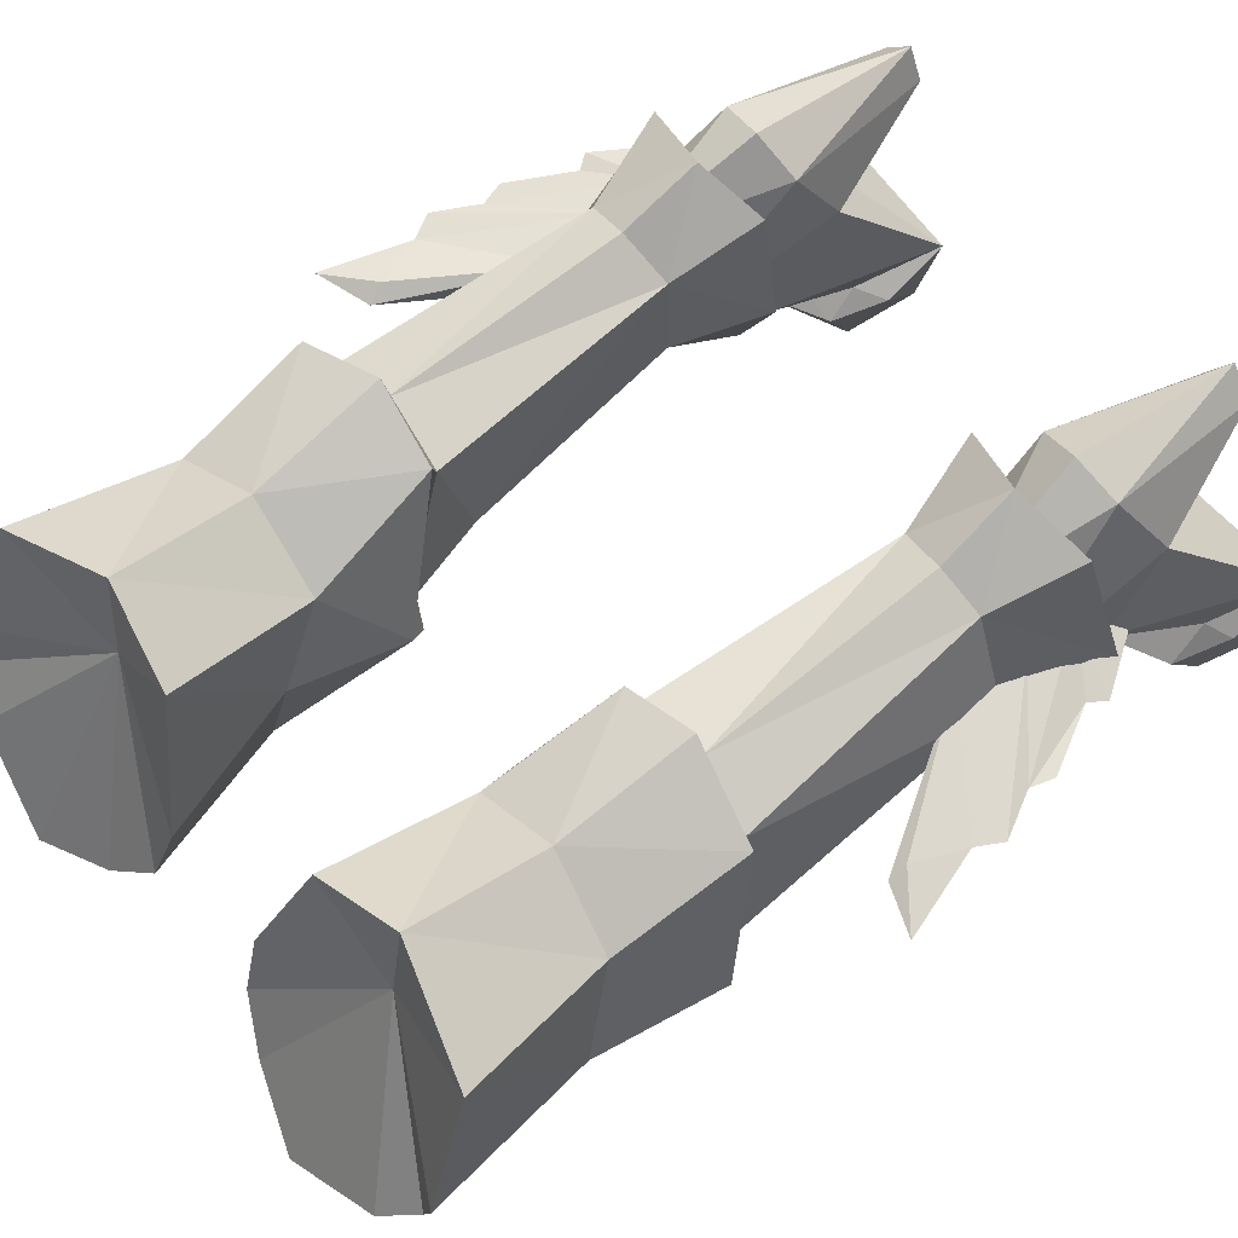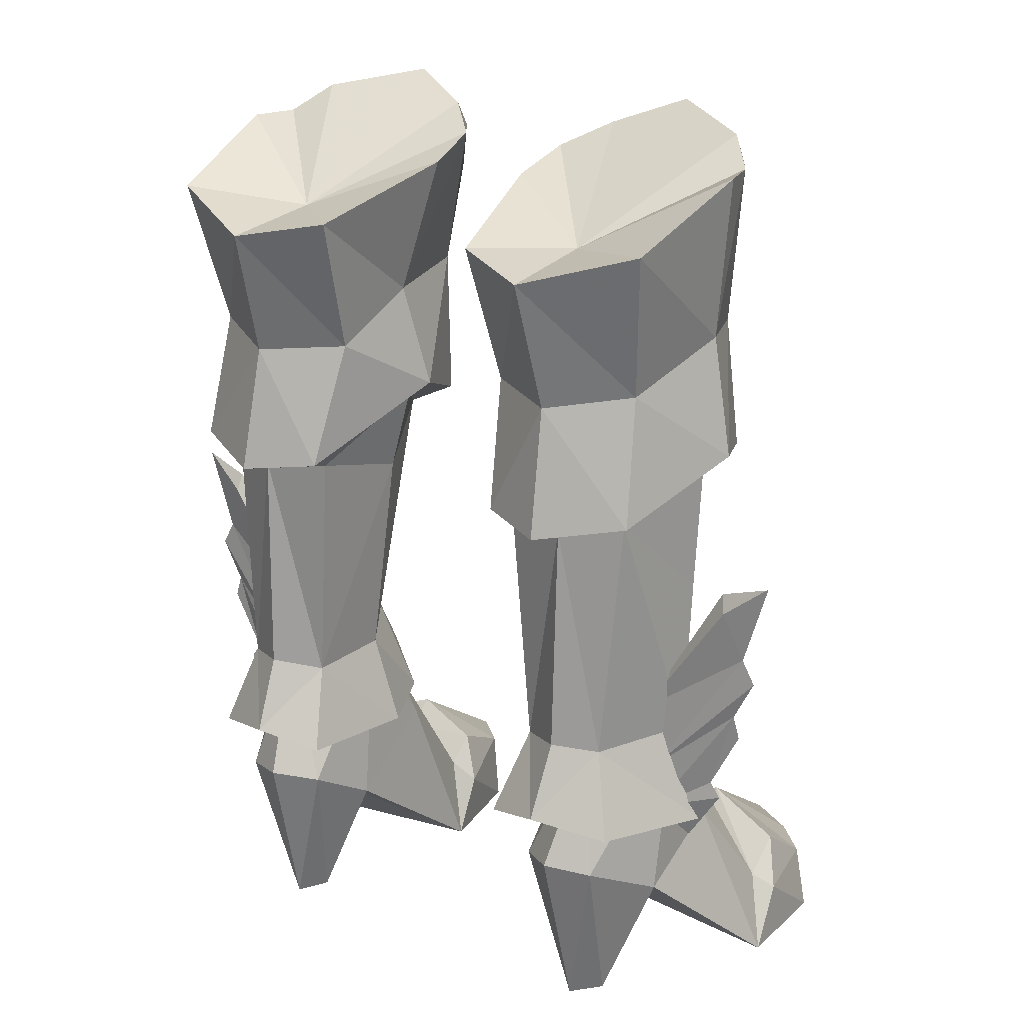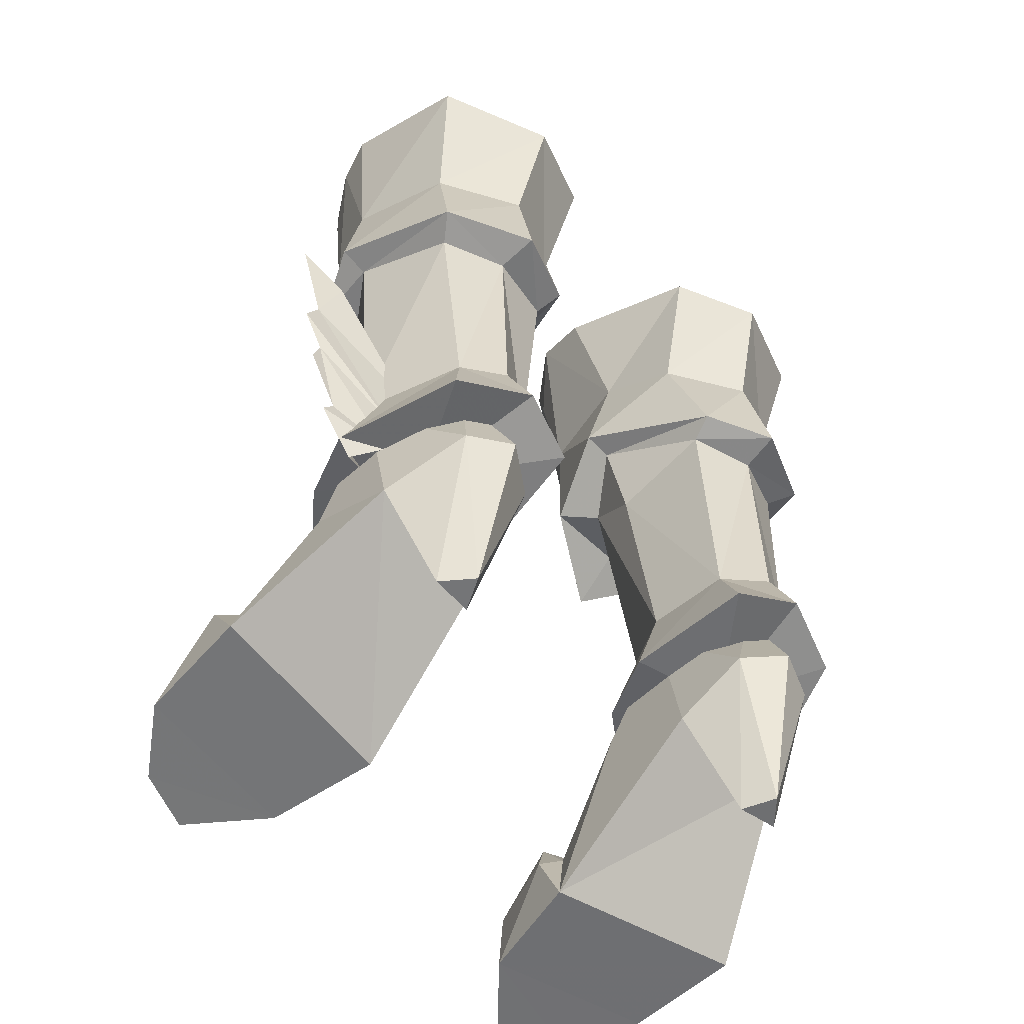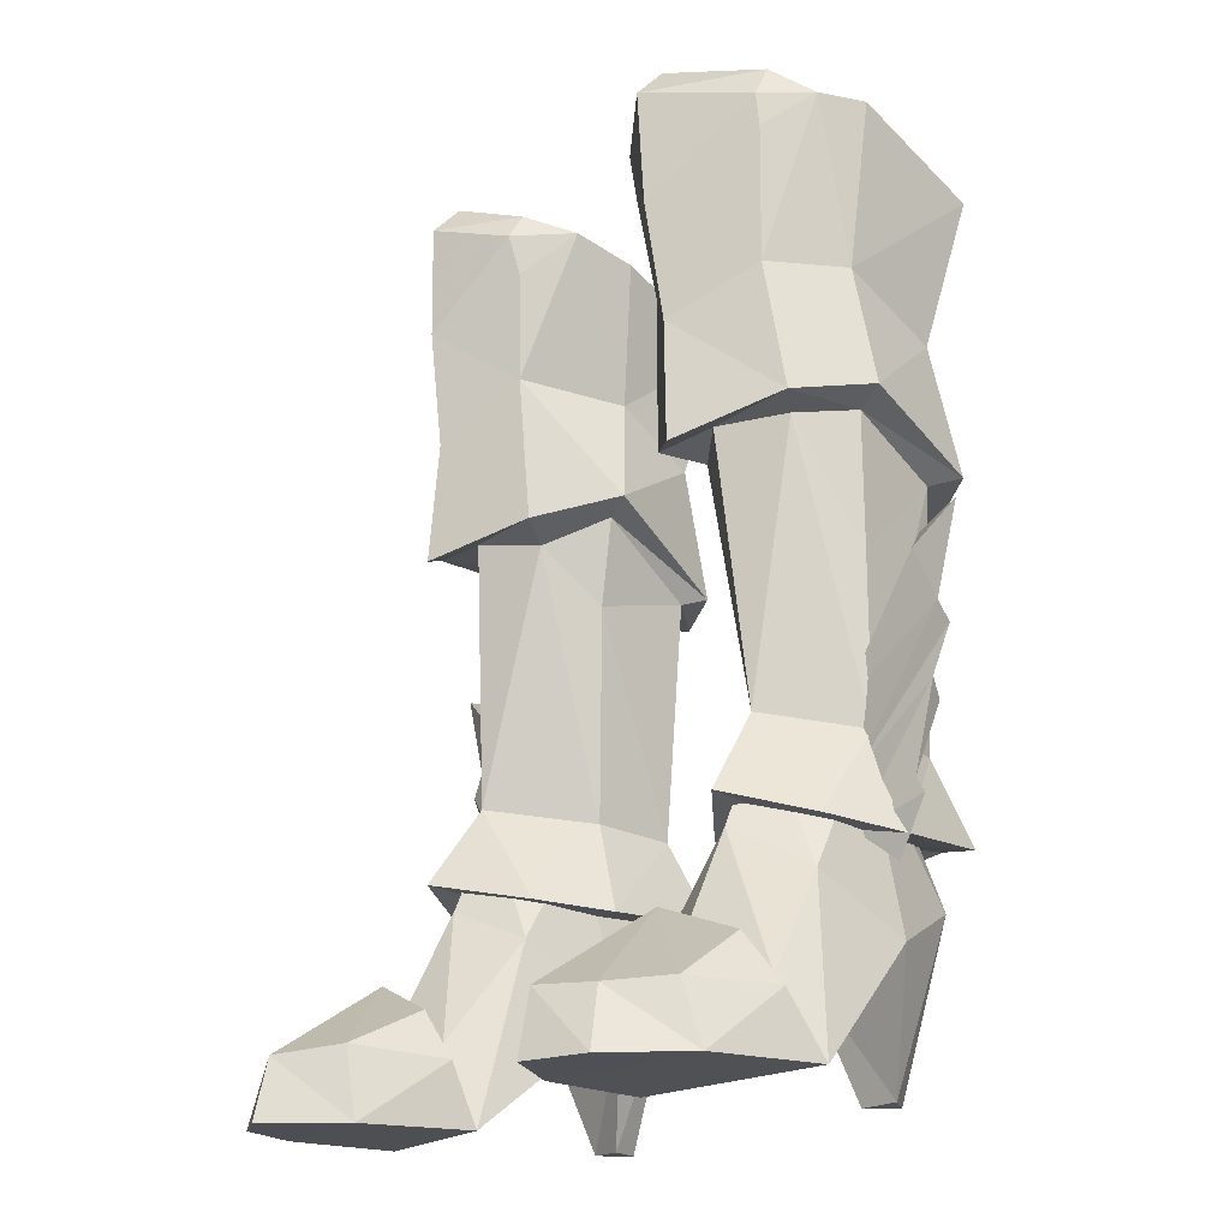
<metadata>
{"format":"obj","ext":"obj","renderer":"f3d","projection":"perspective","resolution":1024,"background":"white","views":[{"elev":65.7,"azim":50.8,"up":"+Y"},{"elev":20.2,"azim":-145.0,"up":"+Z"},{"elev":-55.4,"azim":137.4,"up":"+Z"},{"elev":-18.8,"azim":53.5,"up":"+Z"}]}
</metadata>
<code>
g knight_shoe_female_46520
v 2.898 -1.327 16.49
v 5.392 -2.975 15.59
v 5.111 -2.823 18.99
v 3.142 -1.519 20.65
v 7.696 -1.01 16.7
v 7.105 -1.266 20.3
v 5.111 -2.823 18.99
v 5.392 -2.975 15.59
v 4.947 -3.296 22.18
v 2.725 -1.846 23.61
v 7.337 -1.437 23.95
v 4.947 -3.296 22.18
v -2.908 -1.327 16.49
v -3.152 -1.519 20.65
v -5.122 -2.823 18.99
v -5.402 -2.975 15.59
v -7.706 -1.01 16.7
v -5.402 -2.975 15.59
v -5.122 -2.823 18.99
v -7.116 -1.266 20.3
v -4.957 -3.296 22.18
v -2.735 -1.846 23.61
v -4.957 -3.296 22.18
v -7.347 -1.437 23.95
f 1 2 3
f 3 4 1
f 5 6 7
f 7 8 5
f 9 10 4
f 4 3 9
f 6 11 12
f 12 7 6
f 13 14 15
f 15 16 13
f 17 18 19
f 19 20 17
f 21 15 14
f 14 22 21
f 20 19 23
f 23 24 20
g knight_shoe_female_46520
v 4.362 -5.682 1.902
v 4.039 -3.596 2.92
v 3.413 -3.139 1.605
v 8.785 -4.692 0.01533
v 8.297 -4.948 1.723
v 7.118 -6.271 1.591
v 7.432 -6.713 -0.03961
v 5.798 -7.471 -0.0953
v 5.731 -7.095 1.632
v 4.078 -5.531 -0.1084
v 8.168 -2.192 2.037
v 8.823 -2.426 1.68
v 8.943 -1.331 0.03274
v 7.432 -6.713 -0.03961
v 5.798 -7.471 -0.0953
v 4.078 -5.531 -0.1084
v 8.785 -4.692 0.01533
v 8.943 -1.331 0.03274
v 3.42 -2.342 -0.1132
v 8.227 -3.192 2.939
v 5.901 -3.726 3.785
v 5.392 -2.975 15.59
v 2.898 -1.327 16.49
v 5.261 -1.399 16.4
v 7.866 1.195 16.63
v 8.641 1.133 17.05
v 7.696 -1.01 16.7
v 5.901 -3.726 3.785
v 7.615 4.866 15.75
v 7.071 4.114 15.51
v 3.457 4.366 15.29
v 3.231 5.141 15.55
v 5.241 6.047 15.32
v 5.347 4.85 15.19
v 2.599 1.248 17
v 1.876 1.156 17.41
v 3.78 1.738 8.533
v 3.869 -0.3984 6.194
v 5.803 -0.7719 8.975
v 7.684 -0.2643 6.179
v 8.434 1.751 5.824
v 7.589 1.502 8.507
v 6.5 4.368 8.509
v 5.181 5.929 6.594
v 5.272 5.008 8.658
v 3.972 4.207 8.404
v 2.961 1.666 5.957
v 5.261 -1.399 16.4
v 6.89 -0.2406 16.52
v 7.98 0.9426 20.39
v 7.105 -1.266 20.3
v 3.142 -1.519 20.65
v 2.481 1.625 20.4
v 8.119 -0.1565 24.95
v 1.698 -0.5866 24.85
v 7.323 4.053 19.3
v 5.084 5.312 18.91
v 2.822 4.038 19.08
v 5.392 -2.975 15.59
v 3.704 -0.3564 16.14
v 7.866 1.195 16.63
v 7.737 1.348 13.03
v 7.071 4.114 15.51
v 5.347 4.85 15.19
v 3.457 4.366 15.29
v 3.204 1.382 14.58
v 2.599 1.248 17
v 7.961 4.991 23.44
v 8.497 1.167 24.95
v 4.913 6.375 22.57
v 1.495 1.122 24.27
v 2.502 5.266 23.01
v 8.497 1.167 24.95
v 7.961 4.991 23.44
v 4.827 3.222 22.93
v 4.913 6.375 22.57
v 2.502 5.266 23.01
v 1.495 1.122 24.27
v 3.397 5.281 6.115
v 7.218 5.105 6.129
v 5.261 -1.399 16.4
v 6.89 -0.2406 16.52
v 3.704 -0.3564 16.14
v 3.869 -0.3984 6.194
v 2.961 1.666 5.957
v 5.818 2.091 6.182
v 7.684 -0.2643 6.179
v 6.123 -2.282 6.726
v 7.218 5.105 6.129
v 8.434 1.751 5.824
v 5.181 5.929 6.594
v 3.397 5.281 6.115
v 7.284 -1.094 25.68
v 8.119 -0.1565 24.95
v 1.698 -0.5866 24.85
v 2.817 -1.697 25.49
v 4.774 -2.562 26.22
v 9.461 1.781 9.427
v 9.655 1.78 8.788
v 8.759 1.757 7.1
v 7.186 2.232 6.047
v 7.106 2.24 7.382
v 9.068 1.758 6.685
v 8.088 1.785 5.208
v 10.08 1.797 10.6
v 9.699 1.797 11.28
v 9.158 2.067 12.67
v 10.45 1.823 13.66
v 7.169 1.256 6.023
v 7.12 1.233 7.388
v 9.165 1.531 12.68
v 6.723 1.24 9.158
v 10.45 1.823 13.66
v 9.15 1.827 13.17
v 9.165 1.531 12.68
v 6.71 2.246 9.152
v 6.723 1.24 9.158
v 6.71 2.246 9.152
v 6.123 -2.282 6.726
v 5.954 -3.091 3.032
v 4.167 -2.937 2.125
v 4.039 -3.596 2.92
v 3.413 -3.139 1.605
v 8.227 -3.192 2.939
v 8.823 -2.426 1.68
v 3.42 -2.342 -0.1132
v 7.337 -1.437 23.95
v 7.307 -1.531 24.83
v 4.947 -3.296 22.18
v 4.774 -2.562 26.22
v 2.817 -1.697 25.49
v 4.81 -3.409 25.34
v 2.832 -2.162 24.75
v 4.81 -3.409 25.34
v 7.284 -1.094 25.68
v 8.119 -0.1565 24.95
v 2.725 -1.846 23.61
v 3.427 -0.5416 18.71
v 5.144 -2.101 17.7
v 7.121 -0.1337 18.85
v 1.698 -0.5866 24.85
v 3.42 -2.342 -0.1132
v 8.943 -1.331 0.03274
v 7.337 -1.437 23.95
v 2.725 -1.846 23.61
v 7.289 1.497 8.299
v 5.806 -0.4897 8.676
v 7.418 -0.202 4.938
v 5.792 -1.626 6.013
v 5.954 -3.091 3.032
v 8.168 -2.192 2.037
v 8.943 -1.331 0.03274
v 7.382 2.552 3.513
v 3.42 -2.342 -0.1132
v 3.744 2.418 3.4
v 7.382 2.552 3.513
v 8.943 -1.331 0.03274
v 6.064 3.282 -0.03456
v 4.946 3.15 -0.06657
v 5.377 4.065 -0.05289
v 5.715 3.644 8.363
v 6.481 4.725 4.613
v 4.1 4.442 4.54
v 4.231 1.347 8.155
v 3.744 2.418 3.4
v 3.949 -0.551 5.142
v 5.236 5.296 4.814
v 4.167 -2.937 2.125
v 3.42 -2.342 -0.1132
v 3.744 2.418 3.4
v 4.946 3.15 -0.06657
v 6.064 3.282 -0.03456
v 7.382 2.552 3.513
v 6.481 4.725 4.613
v 7.382 2.552 3.513
v 6.064 3.282 -0.03456
v 4.946 3.15 -0.06657
v 3.744 2.418 3.4
v 4.1 4.442 4.54
v 5.236 5.296 4.814
v 5.377 4.065 -0.05289
v -4.372 -5.682 1.902
v -3.423 -3.139 1.606
v -4.05 -3.596 2.92
v -8.795 -4.692 0.01533
v -7.442 -6.713 -0.03961
v -7.128 -6.271 1.591
v -8.307 -4.948 1.723
v -5.808 -7.471 -0.0953
v -4.089 -5.531 -0.1084
v -5.741 -7.095 1.632
v -8.178 -2.192 2.037
v -8.954 -1.331 0.03274
v -8.834 -2.426 1.68
v -7.442 -6.713 -0.03961
v -8.795 -4.692 0.01533
v -4.089 -5.531 -0.1084
v -5.808 -7.471 -0.0953
v -8.954 -1.331 0.03274
v -3.43 -2.342 -0.1132
v -8.237 -3.192 2.939
v -5.911 -3.726 3.785
v -5.402 -2.975 15.59
v -5.271 -1.399 16.4
v -2.908 -1.327 16.49
v -7.877 1.194 16.63
v -7.706 -1.01 16.7
v -8.651 1.133 17.05
v -5.911 -3.726 3.785
v -7.625 4.866 15.75
v -7.082 4.114 15.51
v -3.468 4.366 15.29
v -5.357 4.85 15.19
v -5.252 6.047 15.32
v -3.241 5.141 15.55
v -1.886 1.156 17.41
v -2.609 1.248 17
v -3.791 1.738 8.533
v -5.814 -0.7719 8.975
v -3.879 -0.3984 6.194
v -7.694 -0.2644 6.179
v -7.599 1.502 8.507
v -8.444 1.751 5.824
v -6.51 4.368 8.509
v -5.282 5.008 8.658
v -5.191 5.929 6.594
v -3.982 4.207 8.404
v -2.971 1.666 5.957
v -6.9 -0.2406 16.52
v -5.271 -1.399 16.4
v -7.116 -1.266 20.3
v -7.99 0.9426 20.39
v -2.491 1.625 20.4
v -3.152 -1.519 20.65
v -8.129 -0.1566 24.95
v -1.709 -0.5866 24.85
v -7.333 4.053 19.3
v -5.095 5.312 18.91
v -2.832 4.038 19.08
v -5.402 -2.975 15.59
v -3.715 -0.3564 16.14
v -7.877 1.194 16.63
v -7.082 4.114 15.51
v -7.747 1.348 13.03
v -5.357 4.85 15.19
v -3.468 4.366 15.29
v -2.609 1.248 17
v -3.214 1.382 14.58
v -7.972 4.991 23.44
v -8.508 1.167 24.95
v -4.923 6.375 22.57
v -2.512 5.266 23.01
v -1.505 1.122 24.27
v -8.508 1.167 24.95
v -4.837 3.222 22.93
v -7.972 4.991 23.44
v -4.923 6.375 22.57
v -2.512 5.266 23.01
v -1.505 1.122 24.27
v -3.407 5.281 6.115
v -7.229 5.105 6.129
v -5.271 -1.399 16.4
v -6.9 -0.2406 16.52
v -3.715 -0.3564 16.14
v -3.879 -0.3984 6.194
v -5.828 2.091 6.182
v -2.971 1.666 5.957
v -7.694 -0.2644 6.179
v -6.134 -2.282 6.726
v -7.229 5.105 6.129
v -8.444 1.751 5.824
v -5.191 5.929 6.594
v -3.407 5.281 6.115
v -8.129 -0.1566 24.95
v -7.294 -1.094 25.68
v -1.709 -0.5866 24.85
v -2.827 -1.697 25.49
v -4.784 -2.562 26.22
v -8.77 1.756 7.099
v -9.665 1.78 8.788
v -9.471 1.781 9.427
v -7.197 2.232 6.047
v -7.117 2.24 7.382
v -8.098 1.785 5.208
v -9.078 1.758 6.685
v -10.09 1.797 10.6
v -9.71 1.797 11.28
v -10.4 1.833 13.62
v -9.168 2.067 12.67
v -7.179 1.256 6.023
v -7.13 1.233 7.388
v -6.734 1.24 9.158
v -9.175 1.531 12.68
v -8.971 1.78 13.15
v -9.168 2.067 12.67
v -10.4 1.833 13.62
v -6.72 2.246 9.152
v -9.175 1.531 12.68
v -6.734 1.24 9.158
v -6.72 2.246 9.152
v -10.46 1.823 13.66
v -6.134 -2.282 6.726
v -5.964 -3.091 3.032
v -4.05 -3.596 2.92
v -4.178 -2.937 2.125
v -3.423 -3.139 1.606
v -8.237 -3.192 2.939
v -8.834 -2.426 1.68
v -3.43 -2.342 -0.1132
v -7.347 -1.437 23.95
v -4.957 -3.296 22.18
v -7.318 -1.531 24.83
v -4.784 -2.562 26.22
v -4.82 -3.409 25.34
v -2.827 -1.697 25.49
v -2.842 -2.162 24.75
v -4.82 -3.409 25.34
v -7.294 -1.094 25.68
v -8.129 -0.1566 24.95
v -5.154 -2.101 17.7
v -3.438 -0.5416 18.71
v -2.735 -1.846 23.61
v -7.132 -0.1337 18.85
v -1.709 -0.5866 24.85
v -3.43 -2.342 -0.1132
v -8.954 -1.331 0.03274
v -7.347 -1.437 23.95
v -2.735 -1.846 23.61
v -7.299 1.497 8.299
v -7.428 -0.202 4.938
v -5.816 -0.4897 8.676
v -5.802 -1.626 6.013
v -8.178 -2.192 2.037
v -5.964 -3.091 3.032
v -7.392 2.552 3.513
v -8.954 -1.331 0.03274
v -3.43 -2.342 -0.1132
v -8.954 -1.331 0.03274
v -7.392 2.552 3.513
v -3.755 2.418 3.4
v -6.075 3.282 -0.03455
v -5.387 4.065 -0.05289
v -4.956 3.15 -0.06657
v -5.725 3.644 8.363
v -6.491 4.725 4.613
v -4.111 4.442 4.54
v -4.241 1.347 8.155
v -3.755 2.418 3.4
v -3.959 -0.551 5.142
v -5.247 5.296 4.814
v -4.178 -2.937 2.125
v -3.43 -2.342 -0.1132
v -3.755 2.418 3.4
v -7.392 2.552 3.513
v -6.075 3.282 -0.03455
v -4.956 3.15 -0.06657
v -6.491 4.725 4.613
v -6.075 3.282 -0.03455
v -7.392 2.552 3.513
v -4.956 3.15 -0.06657
v -4.111 4.442 4.54
v -3.755 2.418 3.4
v -5.247 5.296 4.814
v -5.387 4.065 -0.05289
v 9.158 2.067 12.67
v -10.46 1.823 13.66
f 25 26 27
f 28 29 30
f 30 31 28
f 32 33 34
f 35 36 37
f 38 39 40
f 40 41 38
f 42 41 40
f 40 43 42
f 44 35 45
f 46 47 48
f 49 50 51
f 26 25 52
f 53 49 54
f 55 56 57
f 57 58 55
f 56 55 59
f 59 60 56
f 61 62 63
f 64 65 66
f 66 65 67
f 67 68 69
f 70 71 61
f 51 72 73
f 50 74 75
f 75 51 50
f 60 47 76
f 76 77 60
f 74 78 75
f 76 79 77
f 47 60 59
f 50 53 80
f 80 74 50
f 53 57 81
f 81 80 53
f 60 77 82
f 82 56 60
f 51 83 72
f 47 84 48
f 51 73 49
f 53 50 49
f 85 86 87
f 87 67 88
f 89 90 91
f 59 84 47
f 89 70 90
f 53 54 58
f 58 57 53
f 56 82 81
f 81 57 56
f 67 69 88
f 70 89 88
f 92 93 74
f 74 80 92
f 94 92 80
f 80 81 94
f 77 95 96
f 96 82 77
f 82 96 94
f 94 81 82
f 97 98 99
f 100 101 99
f 101 102 99
f 98 100 99
f 86 66 87
f 70 61 90
f 66 67 87
f 68 103 70
f 67 104 68
f 66 63 64
f 61 71 62
f 105 63 106
f 106 66 86
f 106 86 85
f 91 90 107
f 107 61 63
f 107 63 105
f 108 109 110
f 111 112 110
f 113 114 110
f 115 113 110
f 109 116 110
f 116 115 110
f 114 111 110
f 112 108 110
f 99 117 118
f 118 97 99
f 119 120 99
f 99 102 119
f 121 117 99
f 120 121 99
f 122 123 124
f 122 124 125
f 126 122 125
f 125 124 127
f 127 128 125
f 129 122 126
f 126 130 129
f 130 131 132
f 124 123 122
f 133 124 122
f 134 133 122
f 133 128 127
f 127 124 133
f 129 130 134
f 134 122 129
f 130 135 136
f 136 134 130
f 137 138 139
f 140 141 138
f 139 138 141
f 130 126 142
f 142 131 130
f 130 132 135
f 68 70 69
f 69 70 88
f 62 143 63
f 63 143 64
f 65 104 67
f 70 103 71
f 35 144 45
f 144 145 146
f 146 45 144
f 146 145 147
f 52 29 148
f 29 28 149
f 35 44 36
f 149 148 29
f 145 150 147
f 27 34 25
f 79 95 77
f 151 152 153
f 154 155 156
f 156 157 153
f 158 152 159
f 158 159 154
f 160 159 152
f 153 161 162
f 162 163 153
f 151 153 163
f 163 164 151
f 74 93 78
f 165 161 157
f 152 151 160
f 152 158 153
f 156 155 157
f 157 155 165
f 157 161 153
f 107 90 61
f 106 63 66
f 33 25 34
f 27 166 34
f 28 167 149
f 25 33 52
f 52 30 29
f 78 168 75
f 76 169 79
f 52 33 30
f 33 32 31
f 31 30 33
f 170 171 172
f 173 174 175
f 175 172 173
f 172 175 176
f 176 177 172
f 178 179 180
f 180 181 178
f 182 183 184
f 185 170 186
f 177 186 170
f 187 188 185
f 188 187 189
f 190 188 189
f 173 171 190
f 186 191 185
f 187 185 191
f 170 172 177
f 173 190 192
f 192 174 173
f 189 193 190
f 194 195 196
f 196 197 194
f 198 199 200
f 201 202 203
f 204 198 205
f 201 203 205
f 205 198 200
f 205 203 204
f 193 192 190
f 171 173 172
f 171 188 190
f 206 207 208
f 209 210 211
f 211 212 209
f 213 214 215
f 216 217 218
f 219 220 221
f 221 222 219
f 223 224 221
f 221 220 223
f 225 226 216
f 227 228 229
f 230 231 232
f 208 233 206
f 234 235 230
f 236 237 238
f 238 239 236
f 239 240 241
f 241 236 239
f 242 243 244
f 245 246 247
f 246 248 247
f 248 249 250
f 251 242 252
f 231 253 254
f 232 231 255
f 255 256 232
f 240 257 258
f 258 229 240
f 256 255 259
f 258 257 260
f 229 241 240
f 232 256 261
f 261 234 232
f 234 261 262
f 262 238 234
f 240 239 263
f 263 257 240
f 231 254 264
f 229 228 265
f 231 230 253
f 234 230 232
f 266 267 268
f 267 269 248
f 270 271 272
f 241 229 265
f 270 272 251
f 234 238 237
f 237 235 234
f 239 238 262
f 262 263 239
f 248 269 249
f 251 269 270
f 273 261 256
f 256 274 273
f 275 262 261
f 261 273 275
f 257 263 276
f 276 277 257
f 263 262 275
f 275 276 263
f 278 279 280
f 281 279 282
f 282 279 283
f 280 279 281
f 268 267 246
f 251 272 242
f 246 267 248
f 250 251 284
f 248 250 285
f 246 245 243
f 242 244 252
f 286 287 243
f 287 268 246
f 287 266 268
f 271 288 272
f 288 243 242
f 288 286 243
f 289 290 291
f 292 290 293
f 294 290 295
f 296 290 294
f 291 290 297
f 297 290 296
f 295 290 292
f 293 290 289
f 279 278 298
f 298 299 279
f 300 283 279
f 279 301 300
f 302 279 299
f 301 279 302
f 303 304 305
f 306 303 305
f 307 306 305
f 306 308 309
f 309 303 306
f 310 311 307
f 307 305 310
f 311 312 313
f 305 304 303
f 305 303 314
f 315 305 314
f 314 303 309
f 309 308 314
f 310 305 315
f 315 311 310
f 311 315 316
f 316 317 311
f 318 319 320
f 321 319 318
f 322 323 318
f 311 313 324
f 324 307 311
f 311 317 325
f 250 249 251
f 249 269 251
f 244 243 326
f 243 245 326
f 247 248 285
f 251 252 284
f 216 226 327
f 327 226 328
f 328 329 327
f 328 330 329
f 233 331 212
f 212 332 209
f 216 218 225
f 332 212 331
f 329 330 333
f 207 206 214
f 260 257 277
f 334 335 336
f 337 338 339
f 338 335 340
f 341 342 336
f 341 337 342
f 343 336 342
f 335 344 345
f 345 346 335
f 334 347 344
f 344 335 334
f 256 259 274
f 348 340 346
f 336 343 334
f 336 335 341
f 338 340 339
f 340 348 339
f 340 335 346
f 288 242 272
f 287 246 243
f 215 214 206
f 207 214 349
f 209 332 350
f 206 233 215
f 233 212 211
f 259 255 351
f 258 260 352
f 233 211 215
f 215 211 210
f 210 213 215
f 353 354 355
f 356 354 357
f 357 358 356
f 354 359 360
f 360 357 354
f 361 362 363
f 363 364 361
f 365 366 367
f 368 369 353
f 359 353 369
f 370 368 371
f 371 372 370
f 373 372 371
f 356 373 355
f 369 368 374
f 370 374 368
f 353 359 354
f 356 358 375
f 375 373 356
f 372 373 376
f 377 378 379
f 379 380 377
f 381 382 383
f 384 385 386
f 387 388 381
f 384 388 385
f 388 382 381
f 388 387 385
f 376 373 375
f 355 354 356
f 355 373 371
f 137 389 138
f 138 389 140
f 322 320 390
f 311 325 312
f 322 318 320
f 321 318 323

</code>
